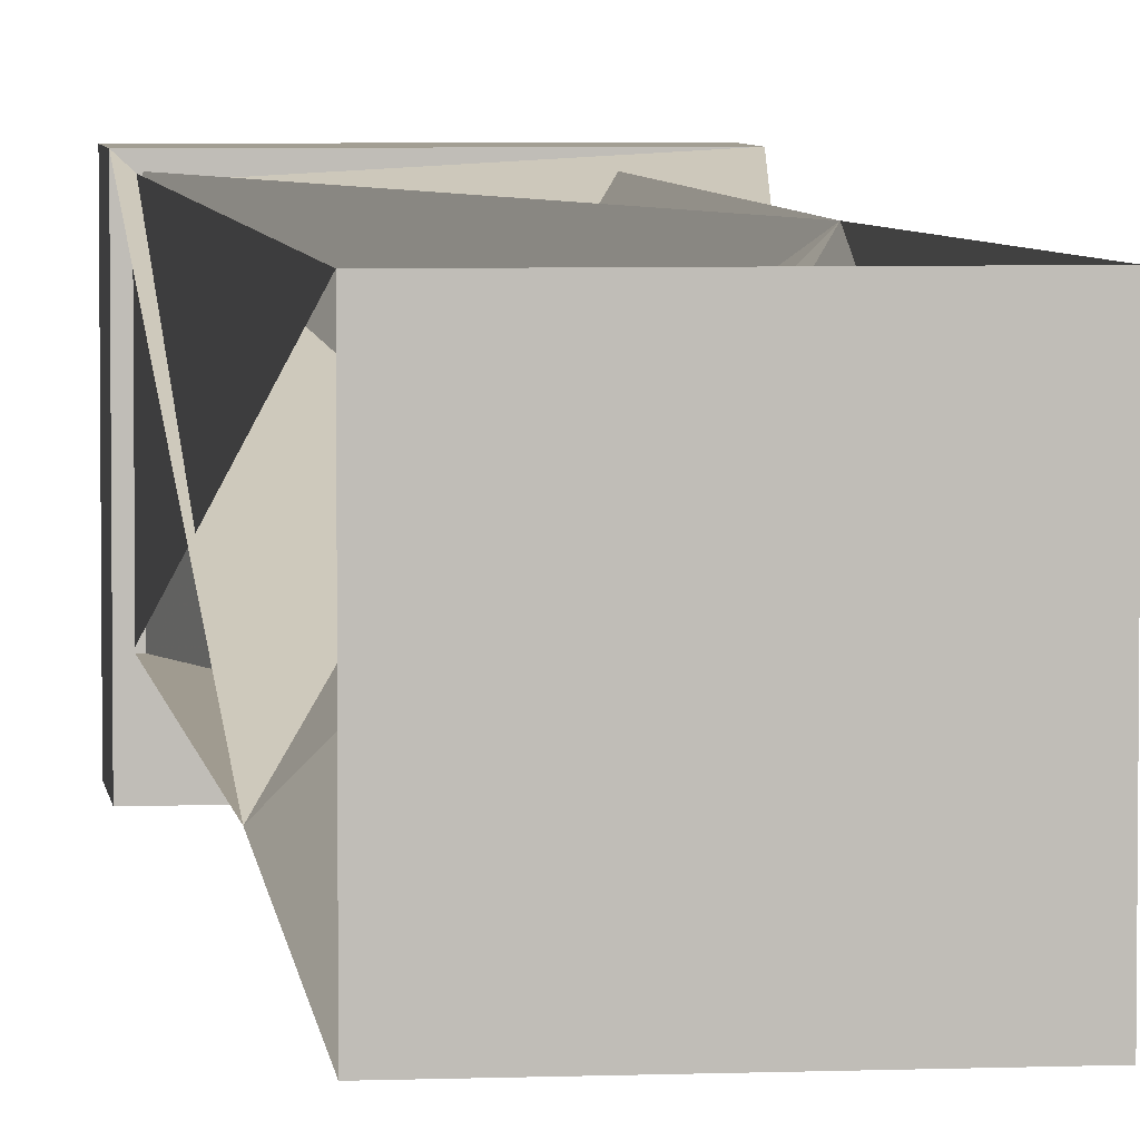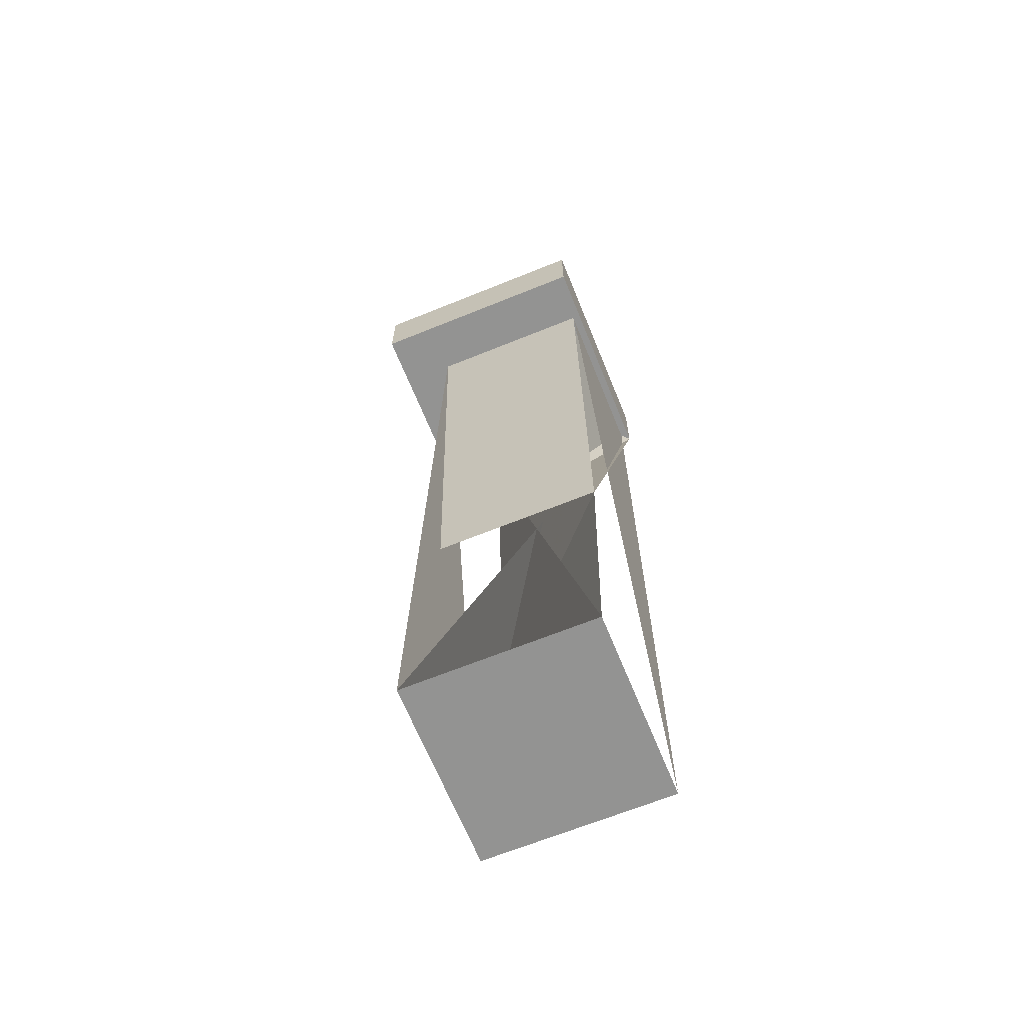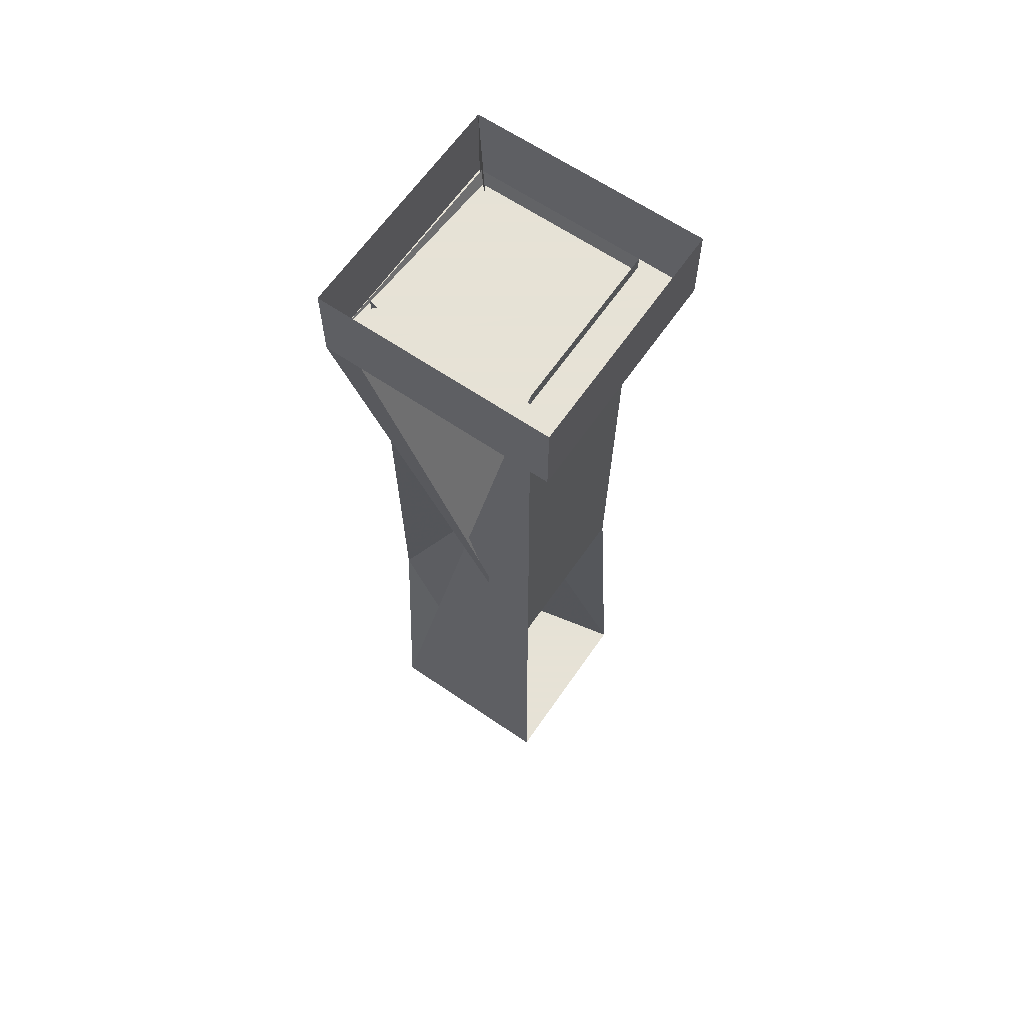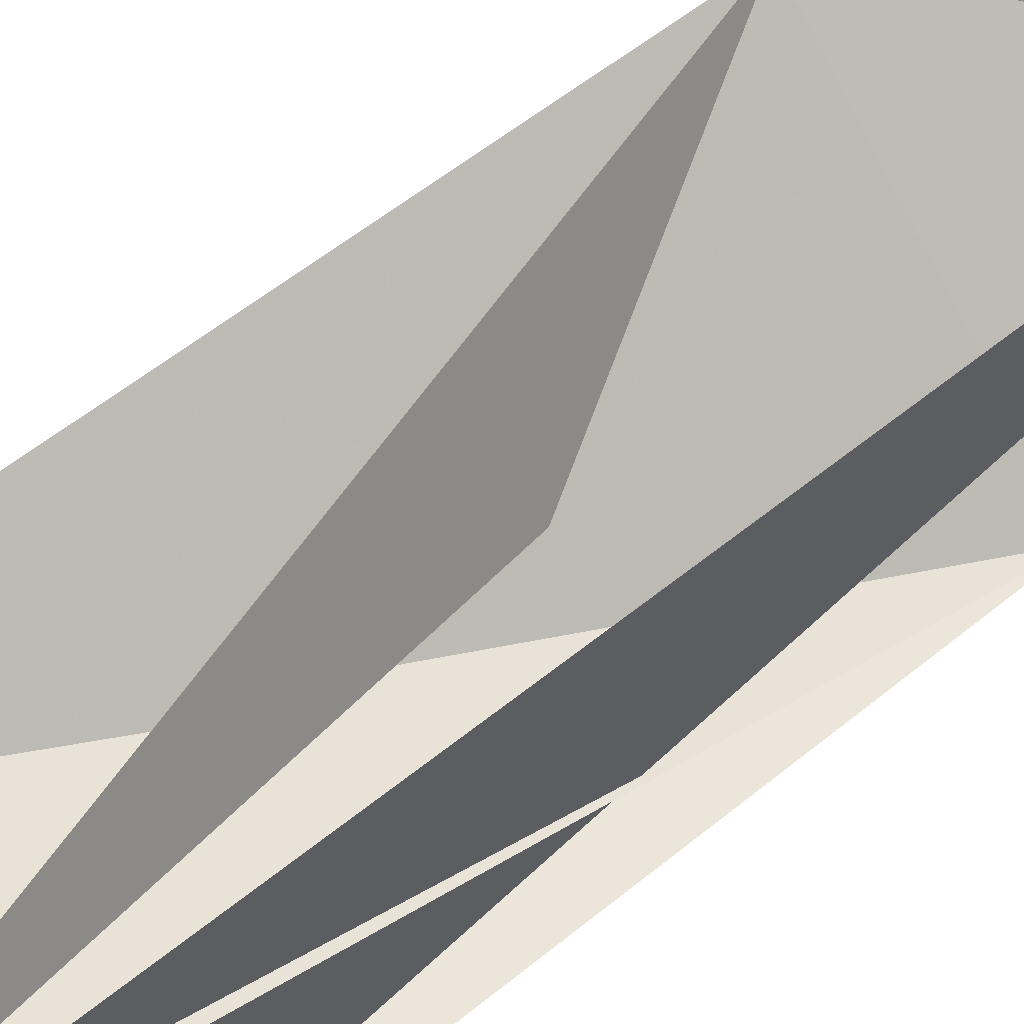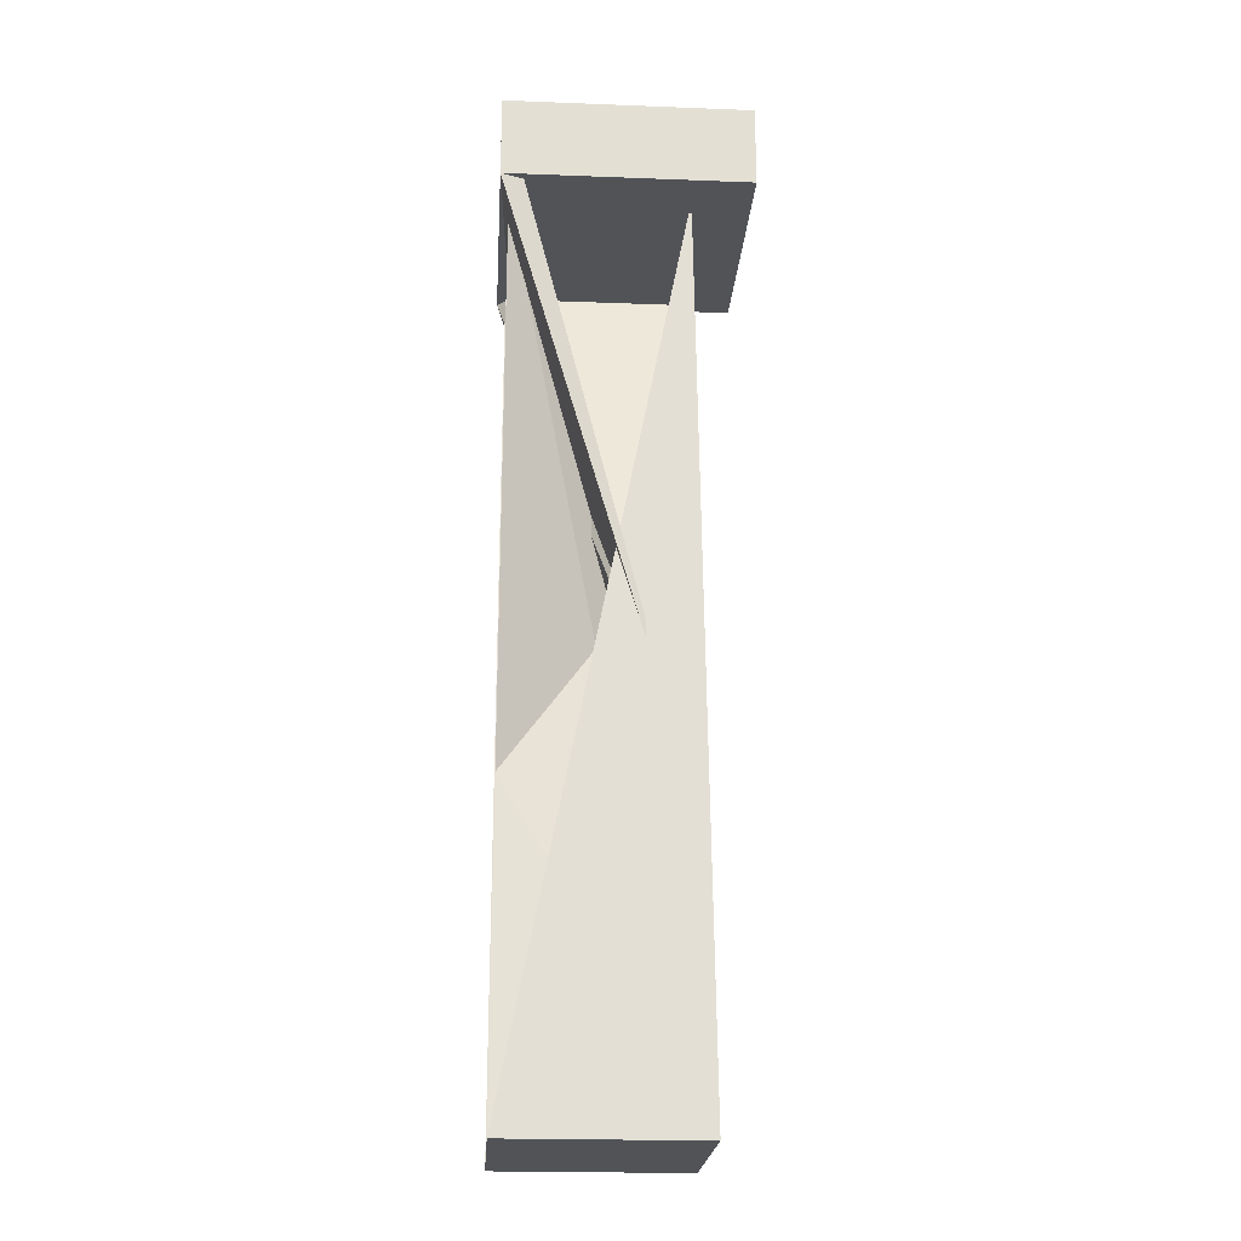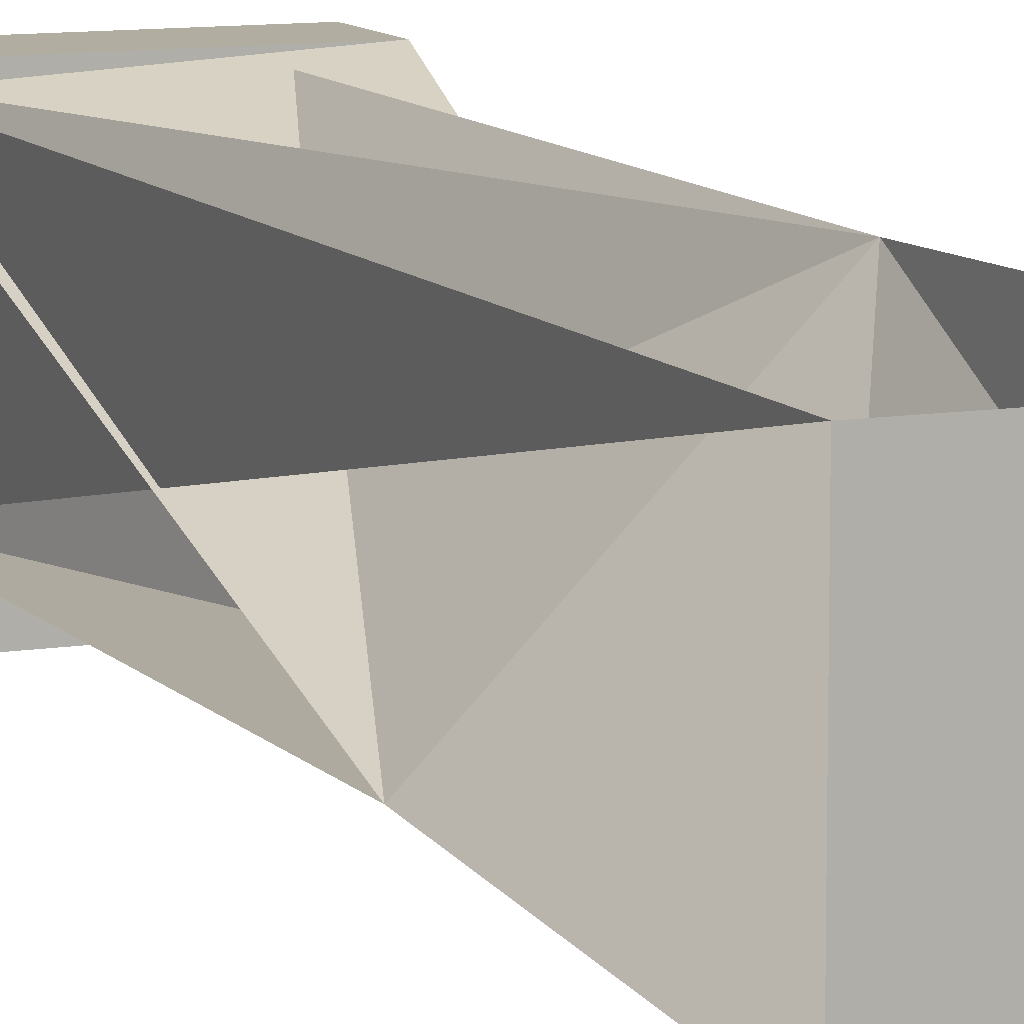
<metadata>
{"format":"obj","ext":"obj","renderer":"f3d","projection":"perspective","resolution":1024,"background":"white","views":[{"elev":5.0,"azim":173.1,"up":"+Y"},{"elev":-66.6,"azim":22.1,"up":"+Z"},{"elev":63.8,"azim":-55.4,"up":"+Z"},{"elev":55.2,"azim":48.8,"up":"+Y"},{"elev":-22.2,"azim":-93.8,"up":"+Z"},{"elev":10.3,"azim":157.4,"up":"+Y"}]}
</metadata>
<code>
g Cube.002
v -0.01101 -0.01117 0.03613
v -0.01101 -0.01117 0.03751
v -0.01101 -0.007075 0.03613
v -0.01101 -0.007075 0.03751
v -0.006914 -0.01117 0.03613
v -0.006914 -0.01117 0.03751
v -0.006914 -0.007075 0.03613
v -0.006914 -0.007075 0.03751
v -0.01025 -0.01041 0.02119
v -0.01005 -0.01022 0.03637
v -0.01025 -0.007218 0.02119
v -0.01005 -0.007218 0.03637
v -0.007057 -0.01041 0.02119
v -0.007057 -0.01022 0.03637
v -0.007057 -0.007218 0.02119
v -0.007057 -0.007218 0.03637
v -0.009912 -0.01007 0.02652
v -0.009912 -0.007218 0.02652
v -0.007057 -0.01007 0.02652
v -0.01101 -0.007075 0.03613
v -0.01101 -0.007075 0.03751
v -0.006914 -0.007075 0.03613
v -0.006914 -0.007075 0.03751
v -0.006914 -0.01117 0.03613
v -0.01101 -0.01117 0.03613
v -0.01101 -0.01117 0.03751
v -0.006914 -0.01117 0.03751
v -0.01101 -0.007075 0.03613
v -0.01101 -0.01117 0.03613
v -0.006914 -0.01117 0.03613
v -0.006914 -0.007075 0.03613
v -0.006914 -0.007075 0.03751
v -0.006914 -0.01117 0.03751
v -0.006914 -0.01117 0.03613
v -0.006914 -0.01117 0.03751
v -0.006914 -0.007075 0.03613
v -0.006914 -0.007075 0.03751
v -0.01025 -0.01041 0.02119
v -0.01005 -0.01022 0.03637
v -0.01025 -0.007218 0.02119
v -0.01005 -0.007218 0.03637
v -0.007057 -0.01041 0.02119
v -0.007057 -0.01022 0.03637
v -0.007057 -0.007218 0.02119
v -0.007057 -0.007218 0.03637
v -0.009912 -0.01007 0.02652
v -0.009912 -0.007218 0.02652
v -0.007057 -0.01007 0.02652
v -0.01101 -0.007075 0.03613
v -0.01101 -0.007075 0.03751
v -0.006914 -0.007075 0.03613
v -0.006914 -0.007075 0.03751
v -0.006914 -0.01117 0.03613
v -0.01101 -0.01117 0.03613
v -0.01101 -0.01117 0.03751
v -0.006914 -0.01117 0.03751
v -0.01101 -0.007075 0.03613
v -0.01101 -0.01117 0.03613
v -0.006914 -0.01117 0.03613
v -0.006914 -0.007075 0.03613
v -0.006914 -0.007075 0.03751
v -0.006914 -0.01117 0.03751
v -0.01101 -0.01117 0.03751
v -0.01101 -0.007075 0.03751
v -0.007057 -0.01041 0.02119
v -0.01025 -0.01041 0.02119
v -0.007057 -0.007218 0.02119
v -0.007057 -0.01041 0.02119
v -0.007057 -0.01007 0.02652
v -0.01025 -0.007218 0.02119
v -0.007057 -0.007218 0.02119
v -0.01025 -0.01041 0.02119
v -0.01025 -0.007218 0.02119
v -0.009912 -0.007218 0.02652
v -0.009912 -0.01007 0.02652
v -0.007057 -0.01022 0.03637
v -0.007057 -0.007218 0.03637
v -0.01005 -0.007218 0.03637
v -0.007057 -0.007218 0.02119
v -0.007057 -0.01041 0.02119
v -0.007057 -0.01007 0.02652
v -0.01025 -0.007218 0.02119
v -0.007057 -0.007218 0.02119
v -0.01025 -0.01041 0.02119
v -0.01025 -0.007218 0.02119
v -0.009912 -0.007218 0.02652
v -0.009912 -0.01007 0.02652
v -0.007057 -0.01022 0.03637
v -0.007057 -0.007218 0.03637
v -0.01005 -0.007218 0.03637
v -0.01005 -0.01022 0.03637
g Cube.002_0
f 4 3 1
f 4 3 1
f 4 3 1
f 4 3 1
f 2 4 1
f 2 4 1
f 2 4 1
f 2 4 1
f 8 7 20
f 8 7 20
f 8 7 20
f 8 7 20
f 21 8 20
f 21 8 20
f 21 8 20
f 21 8 20
f 6 5 22
f 6 5 22
f 6 5 22
f 6 5 22
f 23 6 22
f 23 6 22
f 23 6 22
f 23 6 22
f 26 25 24
f 26 25 24
f 26 25 24
f 26 25 24
f 27 26 24
f 27 26 24
f 27 26 24
f 27 26 24
f 30 29 28
f 30 29 28
f 30 29 28
f 30 29 28
f 31 30 28
f 31 30 28
f 31 30 28
f 31 30 28
f 34 33 32
f 34 33 32
f 34 33 32
f 34 33 32
f 35 34 32
f 35 34 32
f 35 34 32
f 35 34 32
f 13 9 11
f 13 9 11
f 13 9 11
f 13 9 11
f 15 13 11
f 15 13 11
f 15 13 11
f 15 13 11
f 17 37 36
f 17 37 36
f 17 37 36
f 17 37 36
f 19 17 36
f 19 17 36
f 19 17 36
f 19 17 36
f 10 17 19
f 10 17 19
f 10 17 19
f 10 17 19
f 14 10 19
f 14 10 19
f 14 10 19
f 14 10 19
f 40 39 38
f 40 39 38
f 40 39 38
f 40 39 38
f 47 40 38
f 47 40 38
f 47 40 38
f 47 40 38
f 16 47 38
f 16 47 38
f 16 47 38
f 16 47 38
f 18 42 41
f 18 42 41
f 18 42 41
f 18 42 41
f 48 42 18
f 48 42 18
f 48 42 18
f 48 42 18
f 12 48 18
f 12 48 18
f 12 48 18
f 12 48 18
f 45 44 43
f 45 44 43
f 45 44 43
f 45 44 43
f 46 45 43
f 46 45 43
f 46 45 43
f 46 45 43
f 49 45 46
f 49 45 46
f 49 45 46
f 49 45 46
f 50 49 46
f 50 49 46
f 50 49 46
f 50 49 46

</code>
